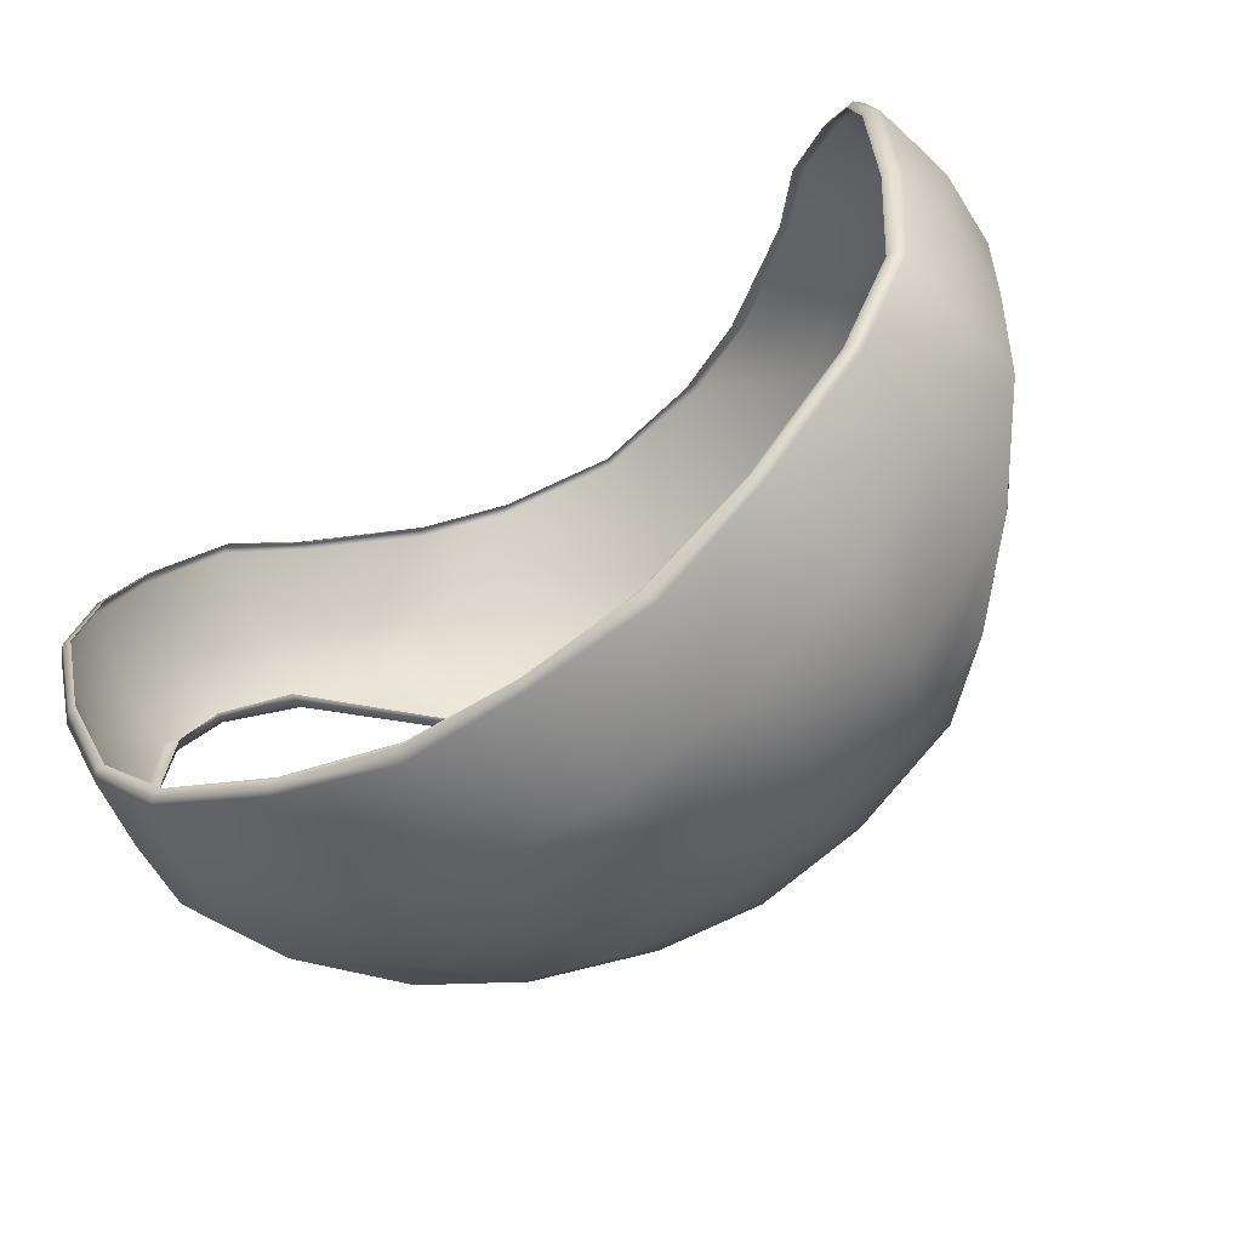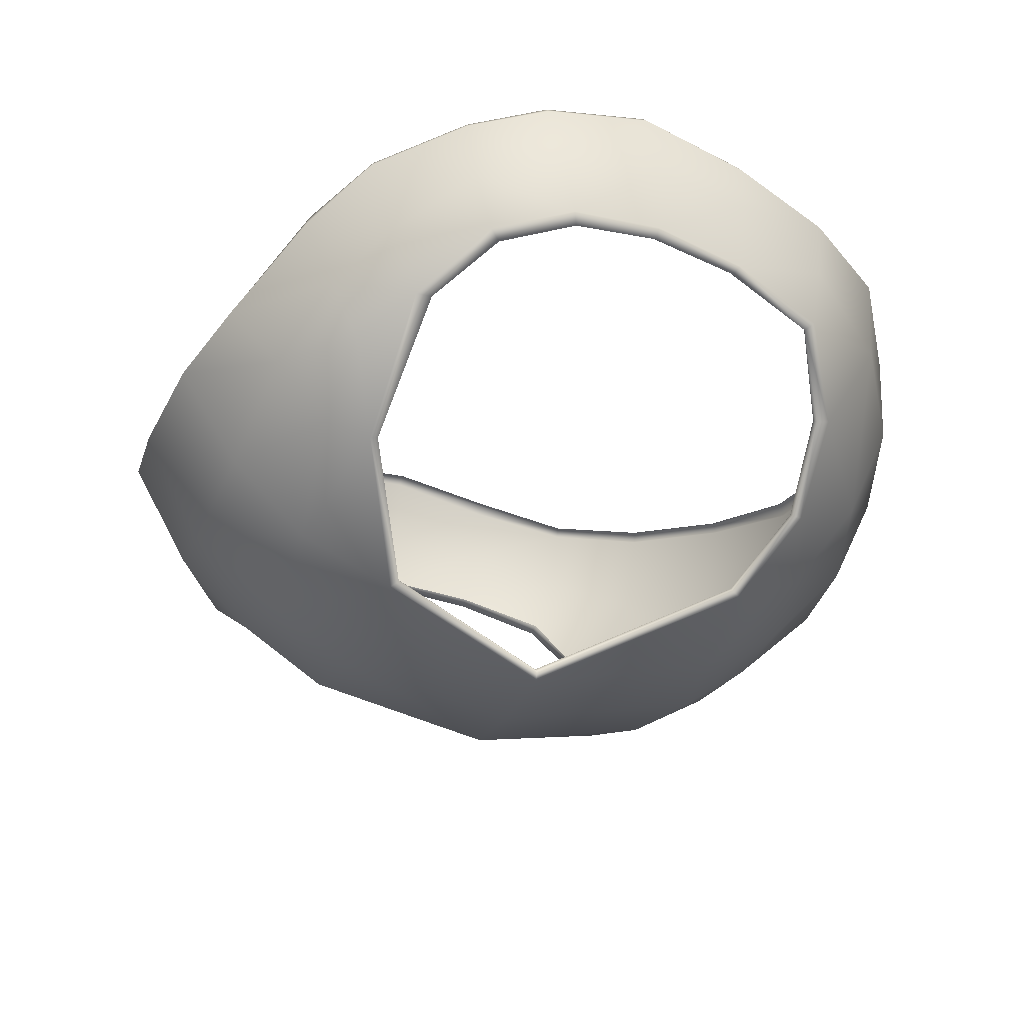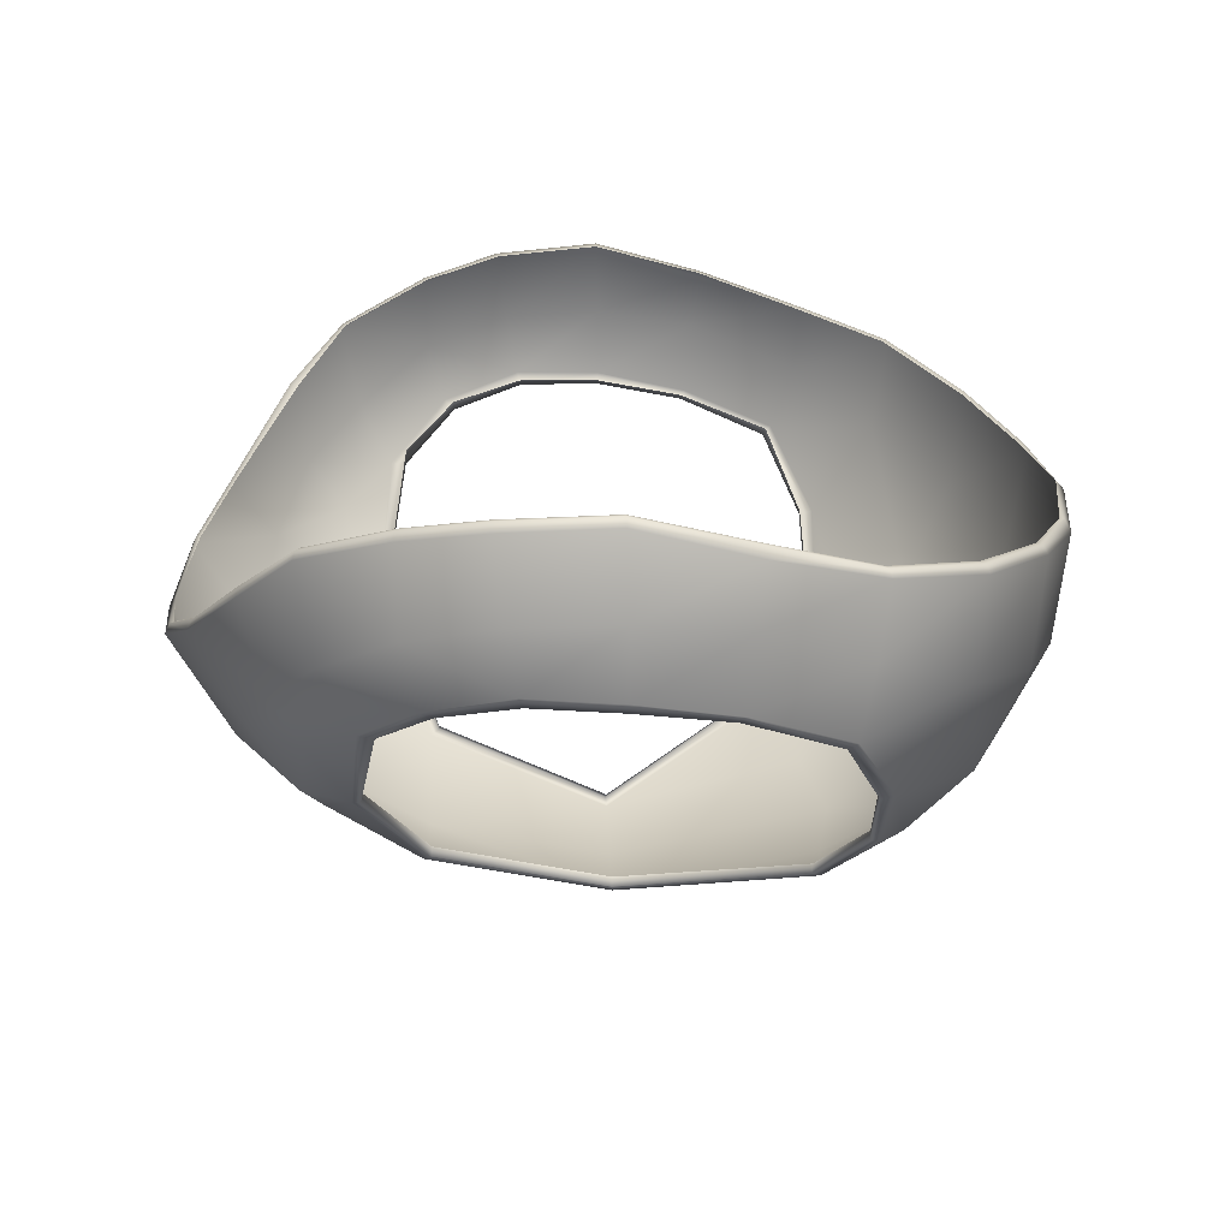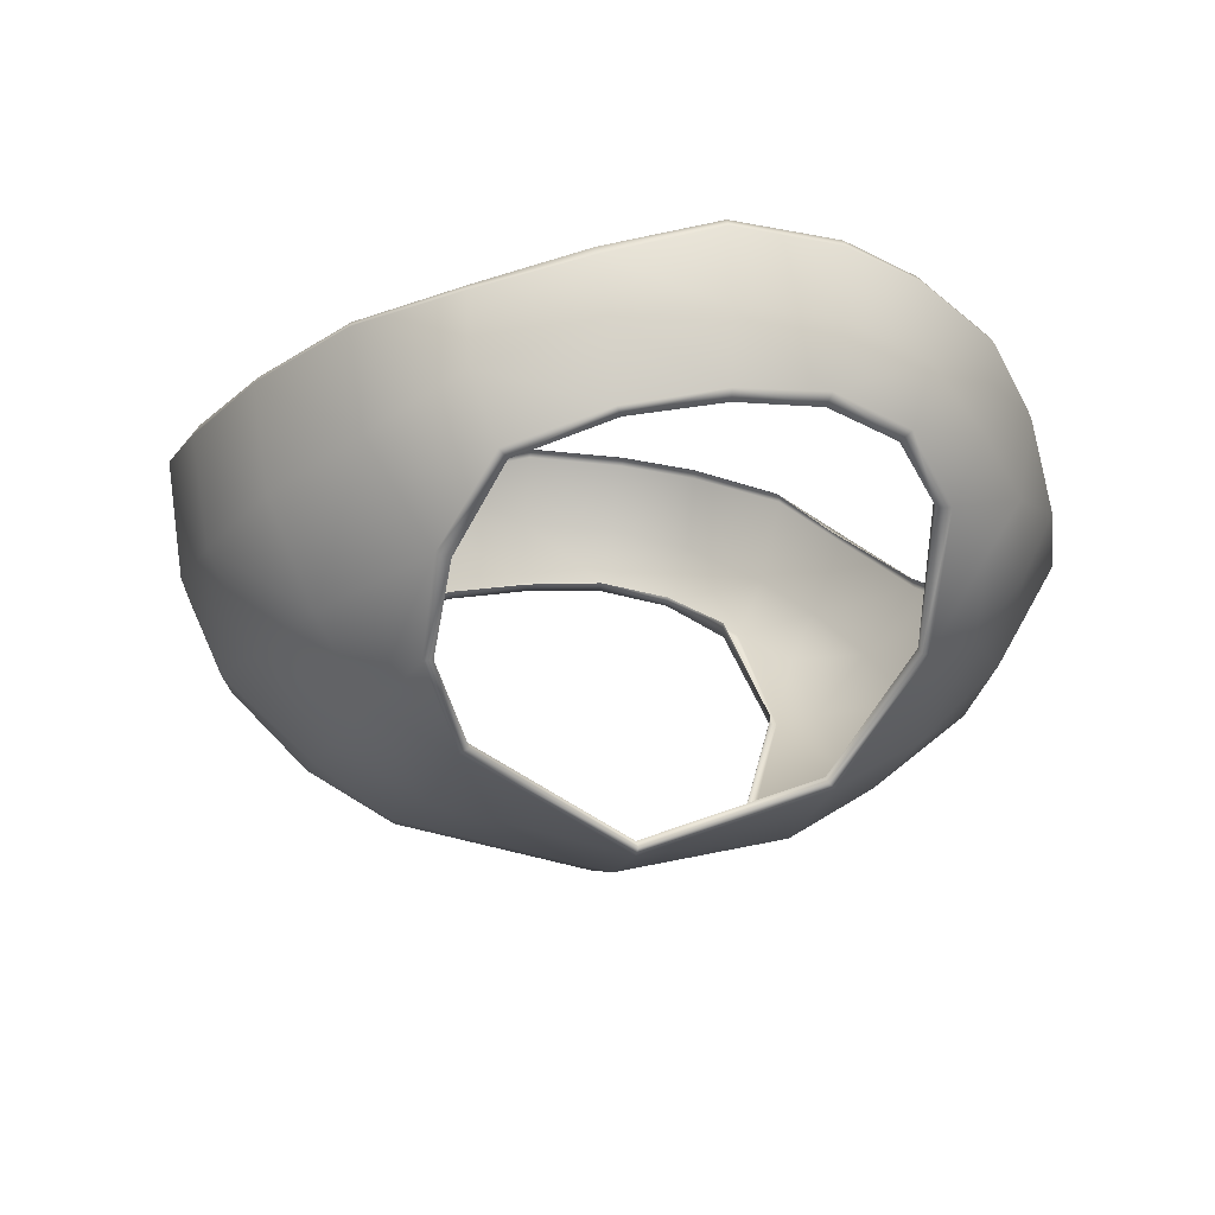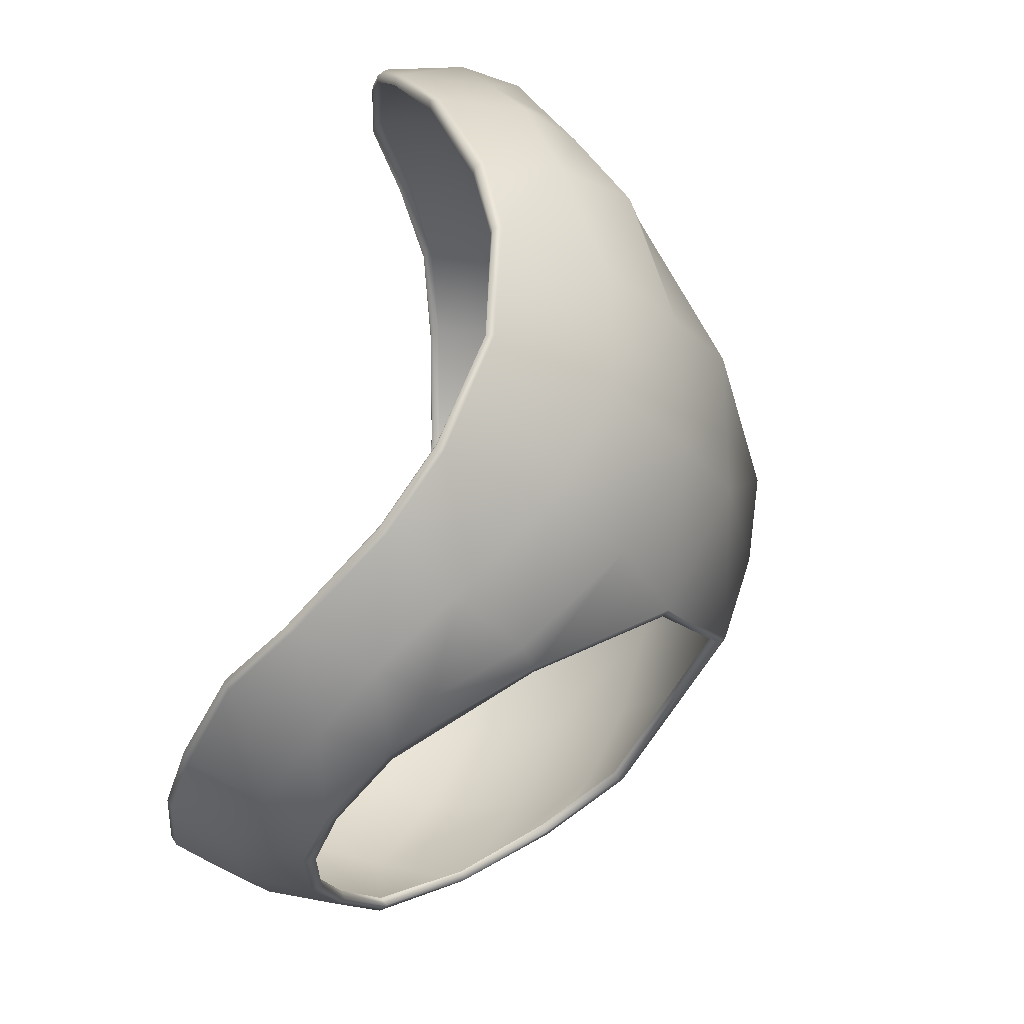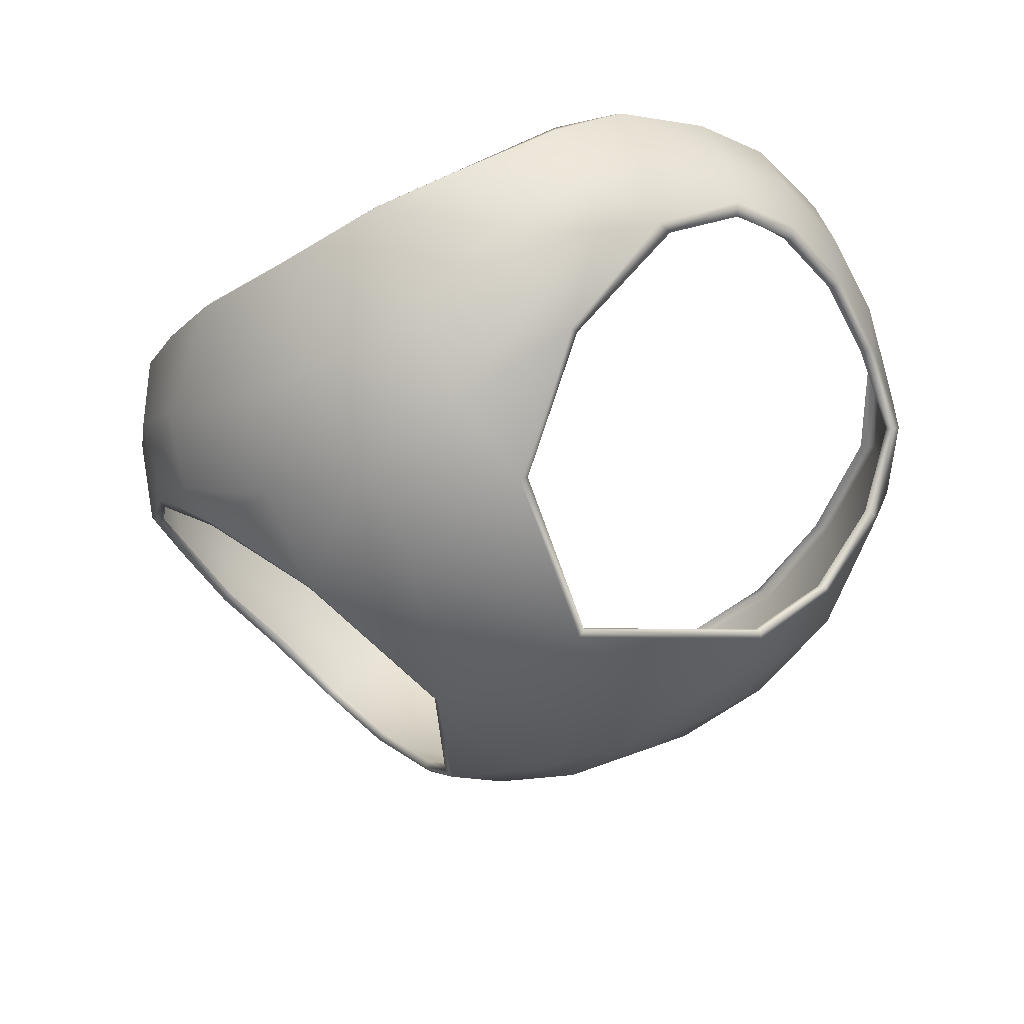
<metadata>
{"format":"obj","ext":"obj","renderer":"f3d","projection":"perspective","resolution":1024,"background":"white","views":[{"elev":-69.8,"azim":-145.9,"up":"+Z"},{"elev":-27.4,"azim":70.0,"up":"+Y"},{"elev":22.3,"azim":88.0,"up":"+Y"},{"elev":-10.1,"azim":-102.8,"up":"+Y"},{"elev":68.3,"azim":-77.2,"up":"+Z"},{"elev":-45.8,"azim":34.8,"up":"+Y"}]}
</metadata>
<code>
g default
v 0.7594 -0.9695 0.9417
v 0.7185 -0.9358 0.9392
v 1.26 -0.367 1.241
v 0.4784 -1.249 0.03383
v 1.441 -0.5159 -1.148
v 1.103 -0.8639 -0.9201
v 1.143 -0.8956 -0.9129
v 0.5194 -1.283 0.03781
v 0.7329 -0.9962 0.9811
v 0.000422 -0.9044 1.426
v -0.6519 -0.7269 1.474
v -0.7329 -0.9962 0.9811
v 0.000422 -1.176 0.9626
v 0.4848 -1.323 0.03186
v 1.124 -0.919 -0.9591
v 1.488 -0.5429 -1.141
v 1.826 -0.1144 -1.126
v -0.7594 -0.9695 0.9417
v -1.292 -0.405 1.286
v -1.298 -0.4019 1.244
v -1.26 -0.367 1.241
v -0.7185 -0.9358 0.9392
v -0.4784 -1.249 0.03383
v -0.5194 -1.283 0.03781
v -0.4848 -1.323 0.03186
v 0.000422 -1.366 0.03422
v -1.103 -0.8639 -0.9201
v 0.6281 -0.4132 -1.87
v 1.245 -0.3064 -1.658
v 1.035 -0.7244 -1.37
v 0.558 -0.8222 -1.476
v 0.537 -1.092 -1.018
v 0.000422 -1.119 -1.115
v -0.537 -1.092 -1.018
v -1.124 -0.919 -0.9591
v -1.143 -0.8956 -0.9129
v -1.488 -0.5429 -1.141
v 0.000422 -0.8466 -1.507
v -0.558 -0.8222 -1.476
v -1.035 -0.7244 -1.37
v -1.484 -0.5505 -1.192
v -1.867 -0.1463 -1.127
v -1.863 -0.1286 -1.2
v 0.651 0.08913 -2.108
v 0.000422 -0.4199 -1.975
v -0.6281 -0.4132 -1.87
v -1.245 -0.3064 -1.658
v -0.651 0.08913 -2.108
v 0.000422 0.06404 -2.186
v 0.6033 0.6508 -2.183
v 0.000422 0.6548 -2.261
v 0.5768 0.7093 -2.153
v 1.169 0.806 -1.93
v 0.000422 0.6997 -2.218
v 0.5604 0.7094 -2.13
v 1.143 0.8036 -1.906
v 1.697 0.9332 -1.55
v 1.776 0.8997 -1.586
v 1.731 0.9352 -1.571
v 2.053 1.044 -1.101
v 2.016 1.04 -1.086
v 1.202 0.7675 -1.954
v 1.285 0.225 -1.888
v 1.828 0.3989 -1.533
v 1.863 -0.1286 -1.2
v 1.484 -0.5505 -1.192
v 1.867 -0.1463 -1.127
v 2.157 0.242 -0.9325
v 2.187 0.2826 -0.9801
v 2.153 0.6439 -1.051
v 2.091 1.01 -1.11
v 2.246 1.165 -0.5554
v 2.203 1.211 -0.5539
v 2.166 1.209 -0.5457
v 2.312 0.8624 -0.5165
v 2.303 0.4693 -0.4813
v 2.273 0.4288 -0.4557
v 2.231 0.4642 -0.455
v 2.121 0.2885 -0.9463
v 0.5941 0.2333 2.183
v 1.008 0.4217 2.018
v 0.9833 0.4237 1.995
v 0.5784 0.2381 2.159
v 1.216 0.01017 1.797
v 1.036 0.3776 2.041
v 0.6207 0.1891 2.203
v 0.000422 0.1302 2.229
v 0.000422 0.08354 2.261
v 0.6541 -0.3399 1.883
v 1.276 -0.344 1.528
v 1.596 0.01942 1.468
v 1.632 0.3087 1.624
v 1.508 0.7271 1.754
v -0.6207 0.1891 2.203
v -0.6541 -0.3399 1.883
v 0.000422 -0.5064 1.937
v 0.6518 -0.7269 1.474
v 1.292 -0.405 1.286
v 1.846 0.1975 1.215
v 1.876 0.5376 1.377
v 1.86 0.1875 1.131
v 1.298 -0.4019 1.244
v -1.276 -0.344 1.528
v -2.151 0.4168 0.8566
v -2.137 0.4671 0.8572
v -1.855 0.2732 1.127
v -1.86 0.1875 1.131
v -1.846 0.1975 1.215
v -1.596 0.01942 1.468
v -1.196 0.01017 1.817
v -1.584 0.3087 1.656
v -1.876 0.5376 1.377
v -2.19 0.4635 0.9104
v -2.185 0.7841 0.9999
v -2.328 0.5821 0.49
v -2.344 0.9114 0.5445
v -2.377 0.9295 0.02102
v -2.365 0.5635 0.02106
v -2.29 0.5197 0.4695
v -2.334 0.5071 0.02472
v -2.235 1.168 -0.5554
v -2.312 0.8624 -0.5165
v -2.303 0.4693 -0.4813
v -2.273 0.4288 -0.4557
v -2.29 0.5402 0.02567
v -2.246 0.559 0.4715
v -2.231 0.4642 -0.455
v -2.286 1.327 0.03376
v -2.193 1.215 -0.5539
v -2.247 1.366 0.03376
v -2.205 1.358 0.03348
v -2.188 1.328 0.5944
v -2.148 1.322 0.5849
v -2.028 1.234 1.001
v -1.993 1.231 0.986
v -1.76 1.047 1.454
v -2.155 1.213 -0.5457
v -2.228 1.289 0.5968
v -2.067 1.196 1.011
v -1.788 1.012 1.464
v -1.505 0.7848 1.733
v -1.508 0.7271 1.754
v -1.008 0.4217 2.018
v -1.036 0.3776 2.041
v -1.73 1.047 1.435
v -1.491 0.781 1.687
v -0.9833 0.4237 1.995
v -0.5942 0.2333 2.183
v -0.5784 0.2381 2.159
v -2.091 1.01 -1.11
v -2.149 0.6439 -1.107
v -2.187 0.2826 -0.9801
v -2.157 0.242 -0.9325
v -2.121 0.2885 -0.9463
v -1.826 -0.1144 -1.126
v -1.776 0.8997 -1.586
v -1.803 0.3989 -1.52
v -2.053 1.044 -1.101
v -2.016 1.04 -1.086
v -1.731 0.9352 -1.571
v -1.202 0.7675 -1.954
v -1.285 0.225 -1.888
v -0.6033 0.6508 -2.183
v -1.169 0.806 -1.93
v -0.5768 0.7093 -2.153
v -0.5604 0.7094 -2.13
v -1.143 0.8036 -1.906
v -1.697 0.9332 -1.55
v 2.29 0.5402 0.02567
v 2.334 0.5071 0.02472
v 2.29 0.5197 0.4695
v 2.246 0.559 0.4715
v 2.137 0.4671 0.8572
v 2.151 0.4168 0.8566
v 1.855 0.2732 1.127
v 2.328 0.5821 0.49
v 2.228 1.289 0.5968
v 2.188 1.328 0.5944
v 2.028 1.234 1.001
v 2.067 1.196 1.011
v 2.344 0.9114 0.5445
v 2.185 0.7841 0.9999
v 2.19 0.4635 0.9104
v 1.759 1.047 1.454
v 1.788 1.012 1.464
v 1.505 0.7848 1.733
v 1.73 1.047 1.435
v 1.993 1.231 0.986
v 2.148 1.322 0.5849
v 2.205 1.358 0.03348
v 1.475 0.7778 1.686
v 2.247 1.366 0.03376
v 2.286 1.327 0.03376
v 2.377 0.9295 0.02102
v 2.365 0.5635 0.02106
v -1.441 -0.5159 -1.148
g polySurface235 body
f 1 2 3
f 4 2 1
f 5 6 7
f 8 7 6
f 6 4 8
f 1 8 4
f 8 1 9
f 10 11 12
f 12 13 10
f 10 13 9
f 14 9 13
f 9 14 8
f 8 14 15
f 15 7 8
f 16 7 15
f 7 16 5
f 17 5 16
f 18 12 19
f 19 20 18
f 18 20 21
f 21 22 18
f 18 22 23
f 23 24 18
f 12 18 24
f 24 25 12
f 13 12 25
f 25 26 13
f 13 26 14
f 24 23 27
f 28 29 30
f 30 31 28
f 32 31 30
f 31 32 33
f 26 33 32
f 34 33 26
f 26 25 34
f 34 25 35
f 35 25 24
f 24 36 35
f 35 36 37
f 28 31 38
f 33 38 31
f 39 38 33
f 33 34 39
f 40 39 34
f 34 35 40
f 40 35 41
f 37 41 35
f 41 37 42
f 42 43 41
f 44 28 45
f 38 45 28
f 46 45 38
f 38 39 46
f 46 39 40
f 40 41 43
f 40 43 47
f 40 47 46
f 48 46 47
f 45 46 48
f 48 49 45
f 45 49 44
f 50 44 49
f 49 51 50
f 52 50 51
f 50 52 53
f 51 54 52
f 54 55 52
f 52 55 56
f 56 53 52
f 53 56 57
f 58 59 60
f 61 60 59
f 59 57 61
f 57 59 53
f 62 53 59
f 53 62 50
f 50 62 63
f 63 44 50
f 44 63 29
f 29 28 44
f 59 58 62
f 62 58 64
f 64 63 62
f 29 63 64
f 64 65 29
f 30 29 65
f 32 14 26
f 32 15 14
f 30 15 32
f 30 66 15
f 30 65 66
f 66 65 67
f 67 16 66
f 15 66 16
f 16 67 17
f 17 67 68
f 68 67 65
f 65 69 68
f 69 65 64
f 64 70 69
f 70 64 58
f 58 71 70
f 60 71 58
f 72 71 60
f 60 73 72
f 73 60 61
f 61 74 73
f 71 72 75
f 75 70 71
f 70 75 76
f 76 69 70
f 68 69 76
f 76 77 68
f 68 77 78
f 78 79 68
f 68 79 17
f 80 81 82
f 82 83 80
f 84 85 86
f 80 86 85
f 85 81 80
f 80 83 87
f 80 87 88
f 88 86 80
f 89 86 88
f 86 89 84
f 90 84 89
f 84 90 91
f 91 92 84
f 85 84 92
f 92 93 85
f 88 94 95
f 95 96 88
f 88 96 89
f 97 89 96
f 89 97 90
f 98 90 97
f 91 90 98
f 98 99 91
f 92 91 99
f 99 100 92
f 101 102 3
f 3 102 1
f 1 102 98
f 98 9 1
f 97 9 98
f 9 97 10
f 96 10 97
f 11 10 96
f 96 95 11
f 103 11 95
f 104 105 106
f 106 107 104
f 107 106 21
f 21 20 107
f 108 107 20
f 20 19 108
f 109 108 19
f 19 103 109
f 11 103 19
f 19 12 11
f 95 110 103
f 109 103 110
f 110 111 109
f 108 109 111
f 111 112 108
f 113 108 112
f 112 114 113
f 115 113 114
f 114 116 115
f 115 116 117
f 117 118 115
f 119 115 118
f 115 119 104
f 104 113 115
f 113 104 107
f 107 108 113
f 118 120 119
f 121 122 117
f 118 117 122
f 122 123 118
f 118 123 124
f 124 120 118
f 125 120 124
f 119 120 125
f 125 126 119
f 119 126 105
f 105 104 119
f 124 127 125
f 128 117 116
f 117 128 121
f 129 121 128
f 128 130 129
f 129 130 131
f 131 130 132
f 132 133 131
f 133 132 134
f 134 135 133
f 135 134 136
f 131 137 129
f 134 132 138
f 138 139 134
f 136 134 139
f 139 140 136
f 141 136 140
f 140 142 141
f 143 141 142
f 142 144 143
f 111 110 144
f 144 142 111
f 112 111 142
f 142 140 112
f 114 112 140
f 140 139 114
f 116 114 139
f 139 138 116
f 116 138 128
f 128 138 132
f 132 130 128
f 136 145 135
f 145 136 141
f 141 146 145
f 147 146 141
f 141 143 147
f 147 143 148
f 148 143 144
f 144 94 148
f 94 144 110
f 110 95 94
f 148 149 147
f 148 94 88
f 88 87 148
f 148 87 149
f 122 121 150
f 150 151 122
f 123 122 151
f 151 152 123
f 123 152 153
f 153 124 123
f 127 124 153
f 153 154 127
f 155 154 153
f 156 157 151
f 151 150 156
f 156 150 158
f 158 150 121
f 121 129 158
f 159 158 129
f 129 137 159
f 47 43 157
f 160 158 159
f 158 160 156
f 161 156 160
f 157 156 161
f 161 162 157
f 157 162 47
f 47 162 48
f 163 48 162
f 162 161 163
f 163 161 164
f 160 164 161
f 164 165 163
f 49 48 163
f 163 51 49
f 51 163 165
f 165 54 51
f 54 165 166
f 167 166 165
f 165 164 167
f 168 167 164
f 164 160 168
f 159 168 160
f 169 78 77
f 77 170 169
f 169 170 171
f 171 172 169
f 173 172 171
f 171 174 173
f 175 173 174
f 174 171 176
f 177 178 179
f 179 180 177
f 181 177 180
f 180 182 181
f 176 181 182
f 182 183 176
f 176 183 174
f 101 174 183
f 174 101 175
f 3 175 101
f 180 179 184
f 184 185 180
f 182 180 185
f 185 100 182
f 183 182 100
f 100 99 183
f 183 99 101
f 102 101 99
f 99 98 102
f 93 92 100
f 100 185 93
f 186 93 185
f 185 184 186
f 186 184 187
f 188 187 184
f 184 179 188
f 189 188 179
f 179 178 189
f 190 189 178
f 81 85 93
f 93 186 81
f 82 81 186
f 186 191 82
f 187 191 186
f 73 74 190
f 178 192 190
f 190 192 73
f 73 192 193
f 193 72 73
f 72 193 194
f 194 75 72
f 75 194 195
f 195 76 75
f 77 76 195
f 195 170 77
f 171 170 195
f 195 176 171
f 176 195 194
f 194 181 176
f 181 194 193
f 193 177 181
f 178 177 193
f 193 192 178
f 27 36 24
f 36 27 196
f 196 37 36
f 37 196 155
f 155 42 37
f 153 42 155
f 43 42 153
f 153 152 43
f 157 43 152
f 152 151 157

</code>
